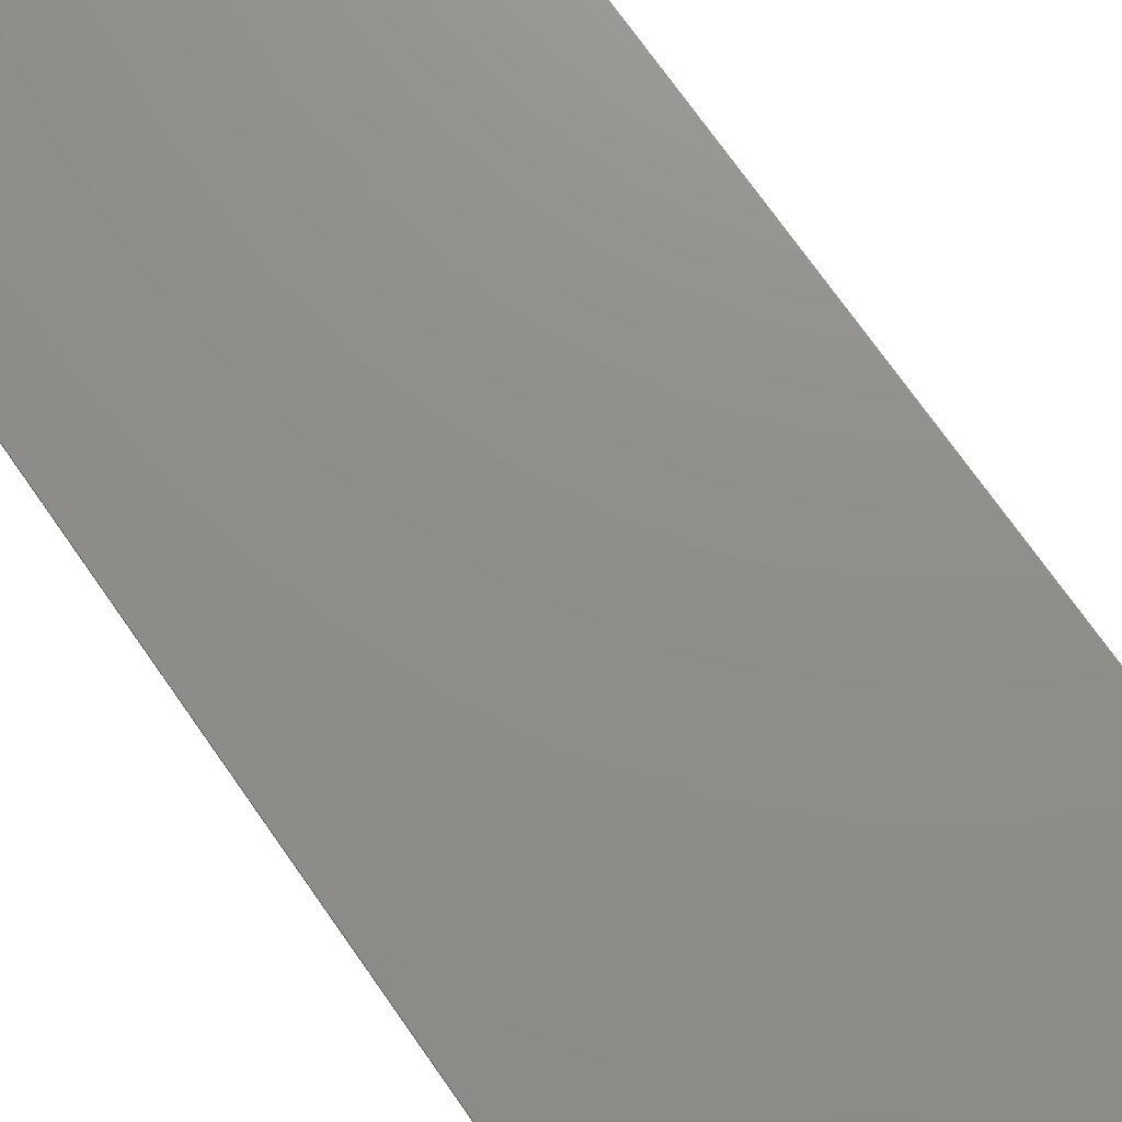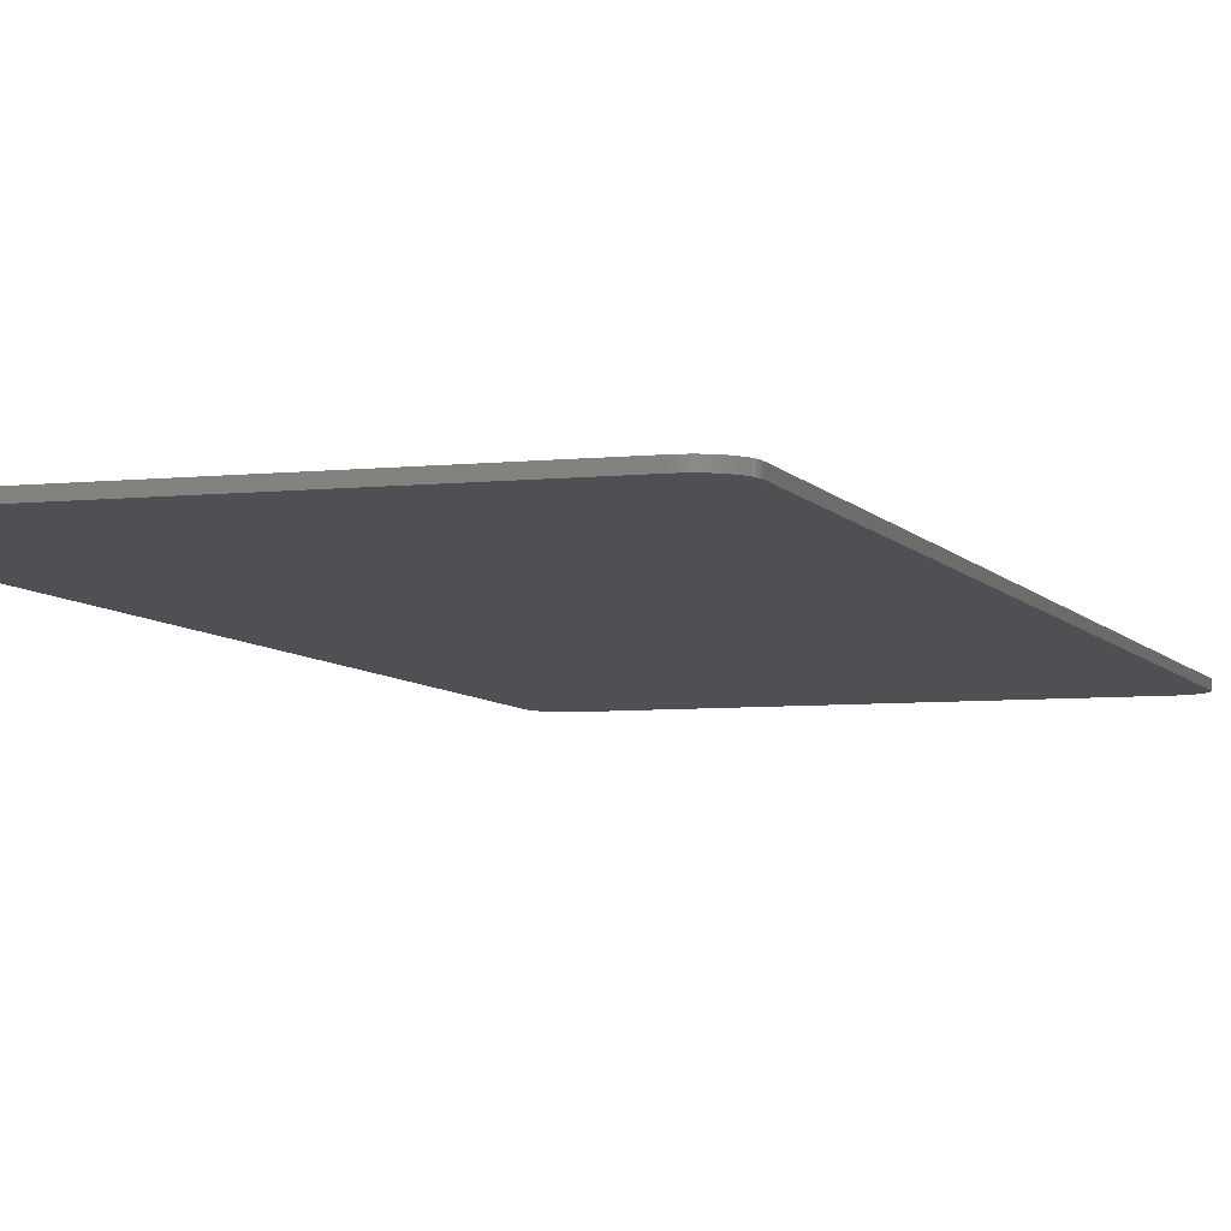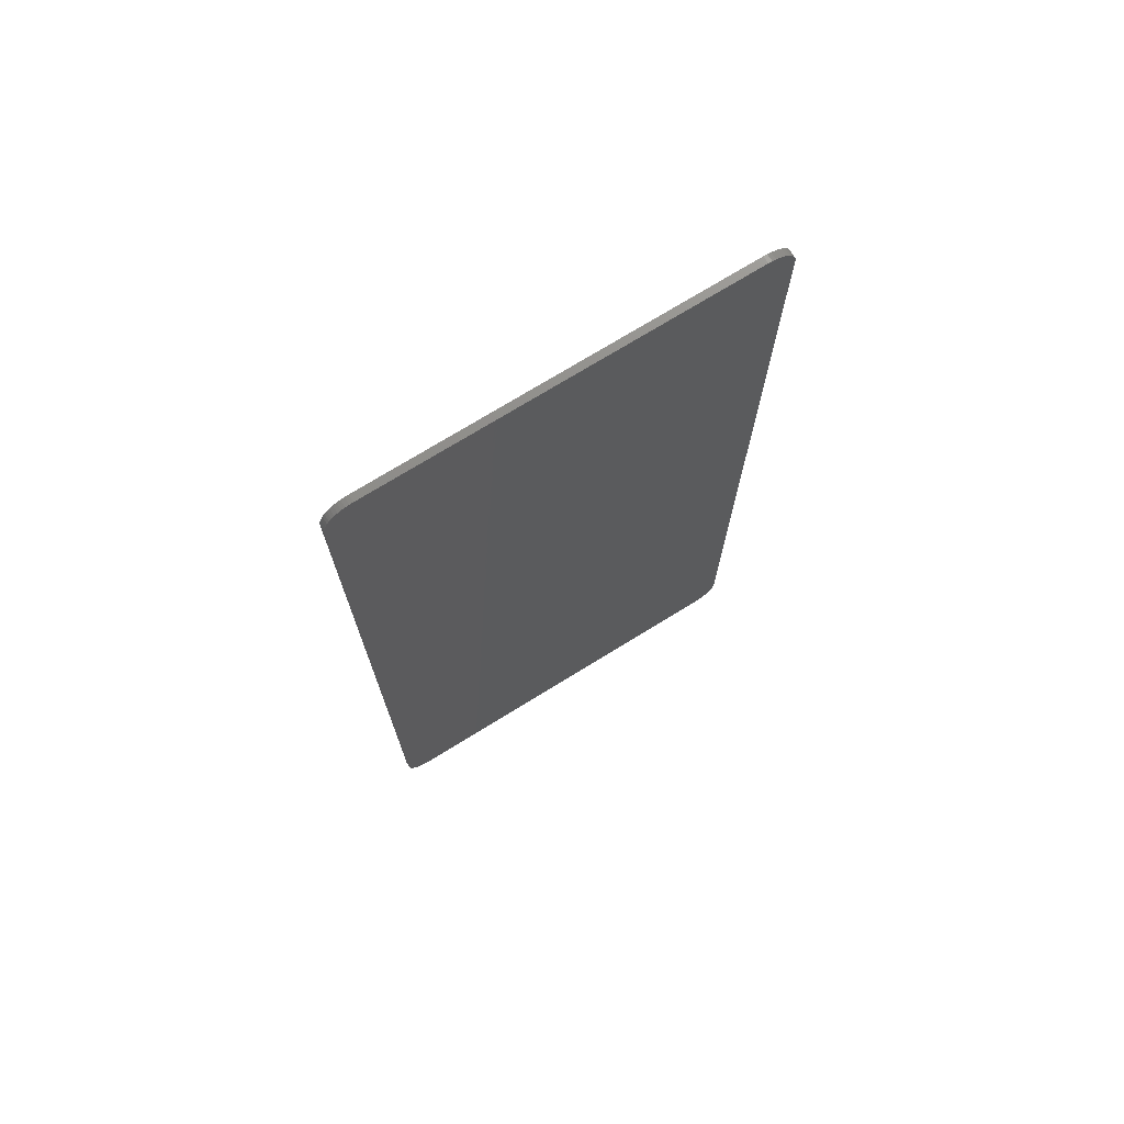
<metadata>
{"format":"stl","ext":"stl","renderer":"f3d","projection":"perspective","resolution":1024,"background":"white","views":[{"elev":73.4,"azim":144.9,"up":"+Y"},{"elev":-6.1,"azim":-161.8,"up":"+Y"},{"elev":73.6,"azim":-31.6,"up":"+Z"}]}
</metadata>
<code>
# stl→obj: 330 verts, 654 faces
v 2.6 0 7
v 2.997 0 6.652
v 3 0 6.6
v 2.652 0 6.997
v 2.986 0 6.704
v 2.704 0 6.986
v 2.97 0 6.753
v 2.753 0 6.97
v 2.946 0 6.8
v 2.8 0 6.946
v 2.917 0 6.843
v 2.844 0 6.917
v 2.883 0 6.883
v 3 0 -6.6
v 2.652 0 -6.997
v 2.6 0 -7
v 2.997 0 -6.652
v 2.704 0 -6.986
v 2.986 0 -6.704
v 2.753 0 -6.97
v 2.97 0 -6.753
v 2.8 0 -6.946
v 2.946 0 -6.8
v 2.844 0 -6.917
v 2.917 0 -6.843
v 2.883 0 -6.883
v -2.6 0 -7
v -2.997 0 -6.652
v -3 0 -6.6
v -2.652 0 -6.997
v -2.986 0 -6.704
v -2.704 0 -6.986
v -2.97 0 -6.753
v -2.753 0 -6.97
v -2.946 0 -6.8
v -2.8 0 -6.946
v -2.917 0 -6.843
v -2.844 0 -6.917
v -2.883 0 -6.883
v -3 0 6.6
v -2.652 0 6.997
v -2.6 0 7
v -2.997 0 6.652
v -2.704 0 6.986
v -2.986 0 6.704
v -2.753 0 6.97
v -2.97 0 6.753
v -2.8 0 6.946
v -2.946 0 6.8
v -2.844 0 6.917
v -2.917 0 6.843
v -2.883 0 6.883
v 2.997 -0.1 6.652
v 3 -0.1 6.6
v 2.986 -0.1 6.704
v 2.97 -0.1 6.753
v 2.946 -0.1 6.8
v 2.917 -0.1 6.843
v 2.883 -0.1 6.883
v 2.844 -0.1 6.917
v 2.8 -0.1 6.946
v 2.753 -0.1 6.97
v 2.704 -0.1 6.986
v 2.652 -0.1 6.997
v 2.6 -0.1 7
v -2.652 -0.1 6.997
v -2.6 -0.1 7
v -2.704 -0.1 6.986
v -2.753 -0.1 6.97
v -2.8 -0.1 6.946
v -2.844 -0.1 6.917
v -2.883 -0.1 6.883
v -2.917 -0.1 6.843
v -2.946 -0.1 6.8
v -2.97 -0.1 6.753
v -2.986 -0.1 6.704
v -2.997 -0.1 6.652
v -3 -0.1 6.6
v -2.997 -0.1 -6.652
v -3 -0.1 -6.6
v -2.986 -0.1 -6.704
v -2.97 -0.1 -6.753
v -2.946 -0.1 -6.8
v -2.917 -0.1 -6.843
v -2.883 -0.1 -6.883
v -2.844 -0.1 -6.917
v -2.8 -0.1 -6.946
v -2.753 -0.1 -6.97
v -2.704 -0.1 -6.986
v -2.652 -0.1 -6.997
v -2.6 -0.1 -7
v 2.652 -0.1 -6.997
v 2.6 -0.1 -7
v 2.704 -0.1 -6.986
v 2.753 -0.1 -6.97
v 2.8 -0.1 -6.946
v 2.844 -0.1 -6.917
v 2.883 -0.1 -6.883
v 2.917 -0.1 -6.843
v 2.946 -0.1 -6.8
v 2.97 -0.1 -6.753
v 2.986 -0.1 -6.704
v 2.997 -0.1 -6.652
v 3 -0.1 -6.6
v -1.84 -0.1 5.56
v -2.04 -0.1 5.08
v -1.76 -0.1 4.84
v -1.62 -0.1 4.24
v -2.24 -0.1 4.76
v -1.4 -0.1 3.56
v -1.88 -0.1 3.76
v -1.24 -0.1 3.08
v -1.52 -0.1 2.68
v -1.28 -0.1 2.16
v -1.04 -0.1 2.56
v -0.52 -0.1 3.44
v -0.88 -0.1 3.68
v -0.16 -0.1 4.16
v -0.52 -0.1 4.36
v 0 -0.1 4.48
v -0.2 -0.1 5.04
v -1.6 -0.1 1.72
v -1.86 -0.1 2.4
v -1.76 -0.1 1.4
v -2.2 -0.1 2.2
v -2.4 -0.1 1.28
v -2.36 -0.1 1.92
v -2.4 -0.1 0.64
v -1.96 -0.1 0.96
v -2.08 -0.1 0.44
v -2.24 -0.1 -0.4
v -0.92 -0.1 1.4
v -0.5 -0.1 1.44
v -0.48 -0.1 0.56
v 0 -0.1 0.6
v -0.28 -0.1 0.16
v 0 -0.1 -0.36
v -0.4 -0.1 -0.96
v -0.64 -0.1 -0.32
v -0.72 -0.1 -1.6
v -1.12 -0.1 -0.88
v -1 -0.1 -2.24
v -1.6 -0.1 -1.52
v -1.92 -0.1 -2.24
v -1.98 -0.1 -2.76
v -1.92 -0.1 -3.56
v -1.24 -0.1 -2.88
v -1.74 -0.1 -4.16
v -1.36 -0.1 -3.36
v -1.44 -0.1 -3.96
v -1.48 -0.1 -4.76
v -0.32 -0.1 -6
v 0 -0.1 -6.04
v 0 -0.1 -3.72
v -0.24 -0.1 -4.4
v -0.64 -0.1 -5.88
v -0.48 -0.1 -4.92
v -0.88 -0.1 -5.76
v -0.72 -0.1 -5.32
v -1 -0.1 -5.64
v 0 -0.1 5.6
v 0.2 -0.1 5.04
v -2.36 -0.1 4.78
v -2.12 -0.1 5.2
v -1.92 -0.1 5.72
v -1.74 -0.1 5.72
v -1.62 -0.1 4.84
v -1.5 -0.1 4.26
v -1.28 -0.1 3.6
v -1.2 -0.1 3.36
v -0.98 -0.1 3.74
v -0.62 -0.1 4.42
v -0.3 -0.1 5.12
v -0.06 -0.1 5.74
v -2 -0.1 3.72
v -1.68 -0.1 2.74
v -1.94 -0.1 2.5
v -2.26 -0.1 2.32
v -2.38 -0.1 2.18
v -2.48 -0.1 1.96
v -2.54 -0.1 1.2
v -2.5 -0.1 0.54
v -2.32 -0.1 -0.56
v -2.14 -0.1 -0.56
v -1.96 -0.1 0.38
v -1.82 -0.1 0.92
v -1.66 -0.1 1.32
v -1.52 -0.1 1.6
v -1.3 -0.1 1.86
v -1.04 -0.1 1.32
v -0.6 -0.1 0.48
v -0.44 -0.1 0.16
v -0.78 -0.1 -0.26
v -1.26 -0.1 -0.82
v -1.74 -0.1 -1.48
v -2.06 -0.1 -2.2
v -2.12 -0.1 -2.8
v -2.06 -0.1 -3.58
v -1.88 -0.1 -4.2
v -1.54 -0.1 -4.9
v -1.36 -0.1 -4.9
v -1.3 -0.1 -3.94
v -1.22 -0.1 -3.38
v -1.12 -0.1 -2.92
v -0.9 -0.1 -2.32
v -0.64 -0.1 -1.7
v -0.46 -0.1 -1.34
v -0.1 -0.1 -3.6
v -0.36 -0.1 -4.34
v -0.6 -0.1 -4.86
v -0.84 -0.1 -5.24
v -1.2 -0.1 -5.66
v -0.9 -0.1 -5.9
v -0.6 -0.1 -6.04
v -0.3 -0.1 -6.14
v 0 -0.1 -6.18
v -3 -0.1 0
v -0.86 -0.1 2.52
v -0.36 -0.1 3.42
v 0 -0.1 4.16
v -0.36 -0.1 1.5
v 0 -0.1 0.86
v 0.36 -0.1 3.42
v 1.84 -0.1 5.56
v 1.76 -0.1 4.84
v 2.04 -0.1 5.08
v 1.62 -0.1 4.24
v 2.24 -0.1 4.76
v 1.4 -0.1 3.56
v 1.88 -0.1 3.76
v 1.24 -0.1 3.08
v 1.52 -0.1 2.68
v 1.04 -0.1 2.56
v 1.28 -0.1 2.16
v 0.52 -0.1 3.44
v 0.88 -0.1 3.68
v 0.16 -0.1 4.16
v 0.52 -0.1 4.36
v 1.6 -0.1 1.72
v 1.86 -0.1 2.4
v 1.76 -0.1 1.4
v 2.2 -0.1 2.2
v 2.4 -0.1 1.28
v 2.36 -0.1 1.92
v 2.4 -0.1 0.64
v 1.96 -0.1 0.96
v 2.08 -0.1 0.44
v 2.24 -0.1 -0.4
v 0.5 -0.1 1.44
v 0.92 -0.1 1.4
v 0.48 -0.1 0.56
v 0.28 -0.1 0.16
v 0.4 -0.1 -0.96
v 0.64 -0.1 -0.32
v 0.72 -0.1 -1.6
v 1.12 -0.1 -0.88
v 1 -0.1 -2.24
v 1.6 -0.1 -1.52
v 1.98 -0.1 -2.76
v 1.92 -0.1 -2.24
v 1.24 -0.1 -2.88
v 1.92 -0.1 -3.56
v 1.36 -0.1 -3.36
v 1.74 -0.1 -4.16
v 1.44 -0.1 -3.96
v 1.48 -0.1 -4.76
v 0.32 -0.1 -6
v 0.24 -0.1 -4.4
v 0.64 -0.1 -5.88
v 0.48 -0.1 -4.92
v 0.88 -0.1 -5.76
v 0.72 -0.1 -5.32
v 1 -0.1 -5.64
v 2.36 -0.1 4.78
v 2.12 -0.1 5.2
v 1.92 -0.1 5.72
v 1.74 -0.1 5.72
v 1.62 -0.1 4.84
v 1.5 -0.1 4.26
v 1.28 -0.1 3.6
v 1.2 -0.1 3.36
v 0.98 -0.1 3.74
v 0.62 -0.1 4.42
v 0.3 -0.1 5.12
v 0.06 -0.1 5.74
v 2 -0.1 3.72
v 1.68 -0.1 2.74
v 1.94 -0.1 2.5
v 2.26 -0.1 2.32
v 2.38 -0.1 2.18
v 2.48 -0.1 1.96
v 2.54 -0.1 1.2
v 2.5 -0.1 0.54
v 2.32 -0.1 -0.56
v 2.14 -0.1 -0.56
v 1.96 -0.1 0.38
v 1.82 -0.1 0.92
v 1.66 -0.1 1.32
v 1.52 -0.1 1.6
v 1.3 -0.1 1.86
v 1.04 -0.1 1.32
v 0.6 -0.1 0.48
v 0.44 -0.1 0.16
v 0.78 -0.1 -0.26
v 1.26 -0.1 -0.82
v 1.74 -0.1 -1.48
v 2.06 -0.1 -2.2
v 2.12 -0.1 -2.8
v 2.06 -0.1 -3.58
v 1.88 -0.1 -4.2
v 1.54 -0.1 -4.9
v 1.36 -0.1 -4.9
v 1.3 -0.1 -3.94
v 1.22 -0.1 -3.38
v 1.12 -0.1 -2.92
v 0.9 -0.1 -2.32
v 0.64 -0.1 -1.7
v 0.46 -0.1 -1.34
v 0.1 -0.1 -3.6
v 0.36 -0.1 -4.34
v 0.6 -0.1 -4.86
v 0.84 -0.1 -5.24
v 1.2 -0.1 -5.66
v 0.9 -0.1 -5.9
v 0.6 -0.1 -6.04
v 0.3 -0.1 -6.14
v 3 -0.1 0
v 0.86 -0.1 2.52
v 0.36 -0.1 1.5
v 0 -0.1 -0.58
f 1 2 3
f 2 1 4
f 4 5 2
f 5 4 6
f 6 7 5
f 7 6 8
f 8 9 7
f 9 8 10
f 10 11 9
f 11 10 12
f 12 13 11
f 14 15 16
f 15 14 17
f 17 18 15
f 18 17 19
f 19 20 18
f 20 19 21
f 21 22 20
f 22 21 23
f 23 24 22
f 24 23 25
f 25 26 24
f 27 28 29
f 28 27 30
f 30 31 28
f 31 30 32
f 32 33 31
f 33 32 34
f 34 35 33
f 35 34 36
f 36 37 35
f 37 36 38
f 38 39 37
f 40 41 42
f 41 40 43
f 43 44 41
f 44 43 45
f 45 46 44
f 46 45 47
f 47 48 46
f 48 47 49
f 49 50 48
f 50 49 51
f 51 52 50
f 16 27 29
f 29 14 16
f 3 14 29
f 29 40 3
f 3 40 42
f 42 1 3
f 53 54 3
f 3 2 53
f 55 53 2
f 2 5 55
f 56 55 5
f 5 7 56
f 57 56 7
f 7 9 57
f 58 57 9
f 9 11 58
f 59 58 11
f 11 13 59
f 60 59 13
f 13 12 60
f 61 60 12
f 12 10 61
f 62 61 10
f 10 8 62
f 63 62 8
f 8 6 63
f 64 63 6
f 6 4 64
f 65 64 4
f 4 1 65
f 66 67 42
f 42 41 66
f 68 66 41
f 41 44 68
f 69 68 44
f 44 46 69
f 70 69 46
f 46 48 70
f 71 70 48
f 48 50 71
f 72 71 50
f 50 52 72
f 73 72 52
f 52 51 73
f 74 73 51
f 51 49 74
f 75 74 49
f 49 47 75
f 76 75 47
f 47 45 76
f 77 76 45
f 45 43 77
f 78 77 43
f 43 40 78
f 79 80 29
f 29 28 79
f 81 79 28
f 28 31 81
f 82 81 31
f 31 33 82
f 83 82 33
f 33 35 83
f 84 83 35
f 35 37 84
f 85 84 37
f 37 39 85
f 86 85 39
f 39 38 86
f 87 86 38
f 38 36 87
f 88 87 36
f 36 34 88
f 89 88 34
f 34 32 89
f 90 89 32
f 32 30 90
f 91 90 30
f 30 27 91
f 92 93 16
f 16 15 92
f 94 92 15
f 15 18 94
f 95 94 18
f 18 20 95
f 96 95 20
f 20 22 96
f 97 96 22
f 22 24 97
f 98 97 24
f 24 26 98
f 99 98 26
f 26 25 99
f 100 99 25
f 25 23 100
f 101 100 23
f 23 21 101
f 102 101 21
f 21 19 102
f 103 102 19
f 19 17 103
f 104 103 17
f 17 14 104
f 93 91 27
f 27 16 93
f 54 104 14
f 14 3 54
f 67 65 1
f 1 42 67
f 80 78 40
f 40 29 80
f 65 54 53
f 53 64 65
f 64 53 55
f 55 63 64
f 63 55 56
f 56 62 63
f 62 56 57
f 57 61 62
f 61 57 58
f 58 60 61
f 60 58 59
f 104 93 92
f 92 103 104
f 103 92 94
f 94 102 103
f 102 94 95
f 95 101 102
f 101 95 96
f 96 100 101
f 100 96 97
f 97 99 100
f 99 97 98
f 91 80 79
f 79 90 91
f 90 79 81
f 81 89 90
f 89 81 82
f 82 88 89
f 88 82 83
f 83 87 88
f 87 83 84
f 84 86 87
f 86 84 85
f 78 67 66
f 66 77 78
f 77 66 68
f 68 76 77
f 76 68 69
f 69 75 76
f 75 69 70
f 70 74 75
f 74 70 71
f 71 73 74
f 73 71 72
f 105 106 107
f 108 107 106
f 106 109 108
f 110 108 109
f 109 111 110
f 112 110 111
f 111 113 112
f 113 114 115
f 115 112 113
f 112 115 116
f 116 117 112
f 117 116 118
f 118 119 117
f 119 118 120
f 120 121 119
f 122 114 113
f 113 123 122
f 124 122 123
f 123 125 124
f 126 124 125
f 125 127 126
f 124 126 128
f 128 129 124
f 129 128 130
f 128 131 130
f 114 132 133
f 133 115 114
f 132 134 135
f 135 133 132
f 134 136 137
f 137 135 134
f 138 137 136
f 136 139 138
f 140 138 139
f 139 141 140
f 142 140 141
f 141 143 142
f 143 144 145
f 145 142 143
f 146 147 142
f 142 145 146
f 148 149 147
f 147 146 148
f 149 148 150
f 150 148 151
f 152 153 154
f 154 155 152
f 156 152 155
f 155 157 156
f 158 156 157
f 157 159 158
f 159 160 158
f 161 121 120
f 120 162 161
f 163 109 106
f 106 164 163
f 164 106 105
f 105 165 164
f 166 165 105
f 166 105 107
f 107 167 166
f 167 107 108
f 108 168 167
f 168 108 110
f 110 169 168
f 169 110 112
f 112 170 169
f 170 112 117
f 117 171 170
f 171 117 119
f 119 172 171
f 172 119 121
f 121 173 172
f 173 121 161
f 161 174 173
f 111 109 163
f 163 175 111
f 111 175 176
f 176 113 111
f 123 113 176
f 176 177 123
f 125 123 177
f 177 178 125
f 125 178 179
f 179 127 125
f 127 179 180
f 180 126 127
f 126 180 181
f 181 128 126
f 128 181 182
f 182 131 128
f 182 183 131
f 131 183 184
f 130 131 184
f 184 185 130
f 129 130 185
f 185 186 129
f 124 129 186
f 186 187 124
f 122 124 187
f 187 188 122
f 122 188 189
f 189 114 122
f 132 114 189
f 189 190 132
f 134 132 190
f 190 191 134
f 134 191 192
f 192 136 134
f 139 136 192
f 192 193 139
f 141 139 193
f 193 194 141
f 143 141 194
f 194 195 143
f 144 143 195
f 195 196 144
f 145 144 196
f 196 197 145
f 145 197 198
f 198 146 145
f 146 198 199
f 199 148 146
f 151 148 199
f 199 200 151
f 151 200 201
f 150 151 201
f 201 202 150
f 149 150 202
f 202 203 149
f 147 149 203
f 203 204 147
f 142 147 204
f 204 205 142
f 140 142 205
f 205 206 140
f 140 206 207
f 207 138 140
f 155 154 208
f 208 209 155
f 157 155 209
f 209 210 157
f 159 157 210
f 210 211 159
f 160 159 211
f 211 212 160
f 158 160 212
f 212 213 158
f 156 158 213
f 213 214 156
f 152 156 214
f 214 215 152
f 153 152 215
f 215 216 153
f 78 163 164
f 164 165 78
f 67 78 165
f 165 166 67
f 174 67 166
f 166 173 174
f 173 166 167
f 167 172 173
f 172 167 168
f 168 171 172
f 168 169 171
f 171 169 170
f 177 176 175
f 175 178 177
f 178 175 163
f 163 179 178
f 179 163 78
f 78 180 179
f 181 180 78
f 78 217 181
f 181 217 182
f 183 182 217
f 217 196 183
f 183 196 195
f 195 184 183
f 184 195 194
f 194 185 184
f 185 194 193
f 193 192 185
f 185 192 191
f 191 186 185
f 186 191 190
f 190 187 186
f 188 187 190
f 190 189 188
f 212 80 91
f 91 213 212
f 213 91 214
f 214 91 215
f 216 215 91
f 91 93 216
f 200 80 212
f 212 201 200
f 201 212 211
f 211 210 201
f 201 210 209
f 209 202 201
f 202 209 208
f 208 203 202
f 204 203 208
f 208 205 204
f 206 205 208
f 208 207 206
f 199 80 200
f 198 80 199
f 80 198 197
f 197 217 80
f 217 197 196
f 116 115 218
f 218 219 116
f 118 116 219
f 219 220 118
f 120 118 220
f 218 115 133
f 133 221 218
f 221 133 135
f 135 222 221
f 219 218 221
f 221 222 219
f 220 219 222
f 222 223 220
f 224 225 226
f 226 225 227
f 227 228 226
f 228 227 229
f 229 230 228
f 230 229 231
f 231 232 230
f 233 234 232
f 232 231 233
f 235 233 231
f 231 236 235
f 237 235 236
f 236 238 237
f 120 237 238
f 238 162 120
f 232 234 239
f 239 240 232
f 240 239 241
f 241 242 240
f 242 241 243
f 243 244 242
f 245 243 241
f 241 246 245
f 246 247 245
f 245 247 248
f 249 250 234
f 234 233 249
f 135 251 250
f 250 249 135
f 137 252 251
f 251 135 137
f 252 137 253
f 253 254 252
f 254 253 255
f 255 256 254
f 256 255 257
f 257 258 256
f 259 260 258
f 258 257 259
f 257 261 262
f 262 259 257
f 261 263 264
f 264 262 261
f 263 265 264
f 265 266 264
f 154 153 267
f 267 268 154
f 268 267 269
f 269 270 268
f 270 269 271
f 271 272 270
f 272 271 273
f 226 228 274
f 274 275 226
f 224 226 275
f 275 276 224
f 276 277 224
f 225 224 277
f 277 278 225
f 227 225 278
f 278 279 227
f 229 227 279
f 279 280 229
f 231 229 280
f 280 281 231
f 236 231 281
f 281 282 236
f 238 236 282
f 282 283 238
f 162 238 283
f 283 284 162
f 161 162 284
f 284 285 161
f 274 228 230
f 230 286 274
f 287 286 230
f 230 232 287
f 287 232 240
f 240 288 287
f 288 240 242
f 242 289 288
f 290 289 242
f 242 244 290
f 291 290 244
f 244 243 291
f 292 291 243
f 243 245 292
f 293 292 245
f 245 248 293
f 293 248 294
f 248 295 294
f 295 248 247
f 247 296 295
f 296 247 246
f 246 297 296
f 297 246 241
f 241 298 297
f 298 241 239
f 239 299 298
f 300 299 239
f 239 234 300
f 300 234 250
f 250 301 300
f 301 250 251
f 251 302 301
f 303 302 251
f 251 252 303
f 303 252 254
f 254 304 303
f 304 254 256
f 256 305 304
f 305 256 258
f 258 306 305
f 306 258 260
f 260 307 306
f 307 260 259
f 259 308 307
f 309 308 259
f 259 262 309
f 310 309 262
f 262 264 310
f 310 264 266
f 266 311 310
f 266 312 311
f 312 266 265
f 265 313 312
f 313 265 263
f 263 314 313
f 314 263 261
f 261 315 314
f 315 261 257
f 257 316 315
f 316 257 255
f 255 317 316
f 318 317 255
f 255 253 318
f 319 154 268
f 268 320 319
f 320 268 270
f 270 321 320
f 321 270 272
f 272 322 321
f 322 272 273
f 273 323 322
f 323 273 271
f 271 324 323
f 324 271 269
f 269 325 324
f 325 269 267
f 267 326 325
f 326 267 153
f 153 216 326
f 275 274 54
f 54 276 275
f 276 54 65
f 65 277 276
f 277 65 285
f 285 284 277
f 278 277 284
f 284 283 278
f 279 278 283
f 283 282 279
f 279 282 280
f 282 281 280
f 286 287 288
f 288 289 286
f 274 286 289
f 289 290 274
f 54 274 290
f 290 291 54
f 54 291 292
f 292 327 54
f 292 293 327
f 327 293 294
f 294 307 327
f 306 307 294
f 294 295 306
f 305 306 295
f 295 296 305
f 304 305 296
f 296 303 304
f 302 303 296
f 296 297 302
f 301 302 297
f 297 298 301
f 301 298 299
f 299 300 301
f 93 104 323
f 323 324 93
f 324 325 93
f 325 326 93
f 326 216 93
f 323 104 311
f 311 312 323
f 322 323 312
f 312 321 322
f 320 321 312
f 312 313 320
f 319 320 313
f 313 314 319
f 319 314 315
f 315 316 319
f 319 316 317
f 317 318 319
f 310 311 104
f 309 310 104
f 308 309 104
f 104 327 308
f 327 307 308
f 328 233 235
f 235 223 328
f 223 235 237
f 237 220 223
f 120 220 237
f 249 233 328
f 328 329 249
f 135 249 329
f 329 222 135
f 329 328 223
f 223 222 329
f 285 174 161
f 67 174 285
f 285 65 67
f 319 208 154
f 138 207 330
f 330 137 138
f 253 137 330
f 330 318 253
f 207 208 319
f 319 330 207
f 330 319 318

</code>
